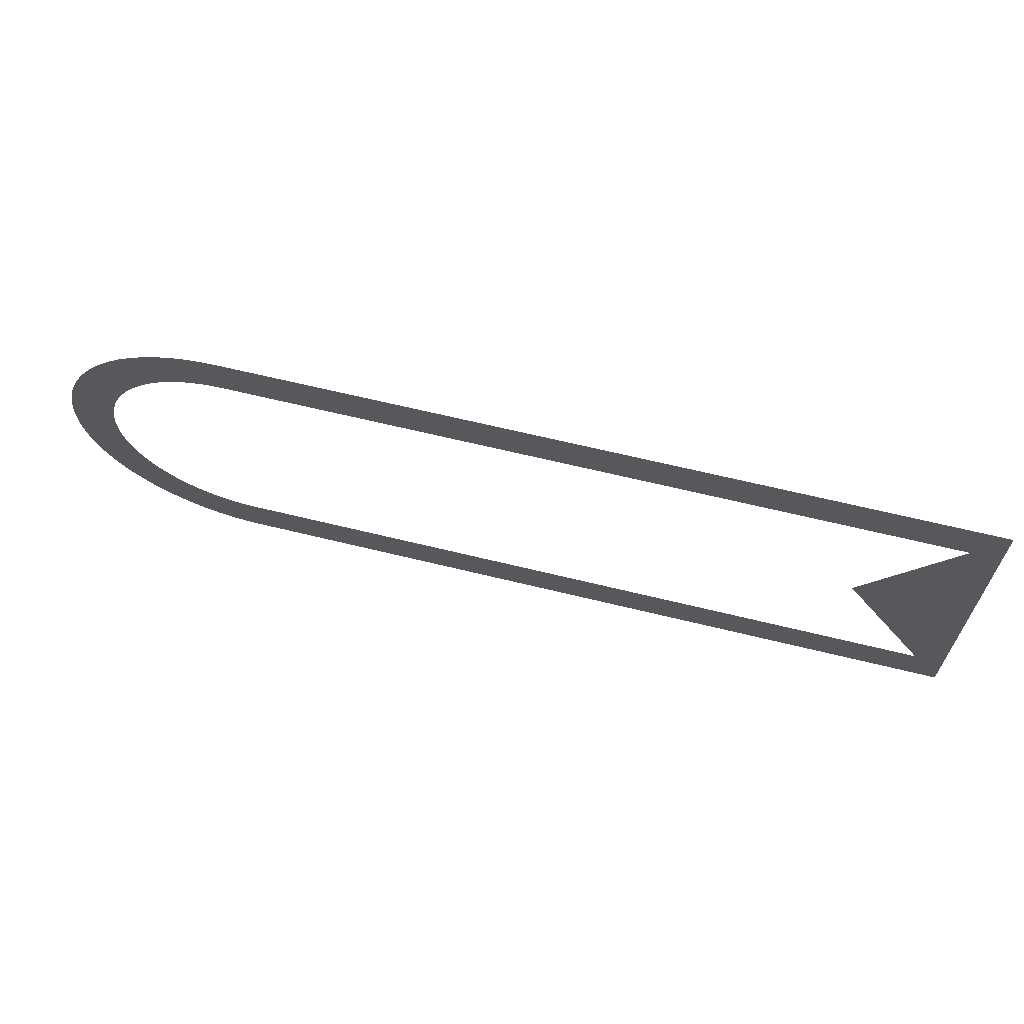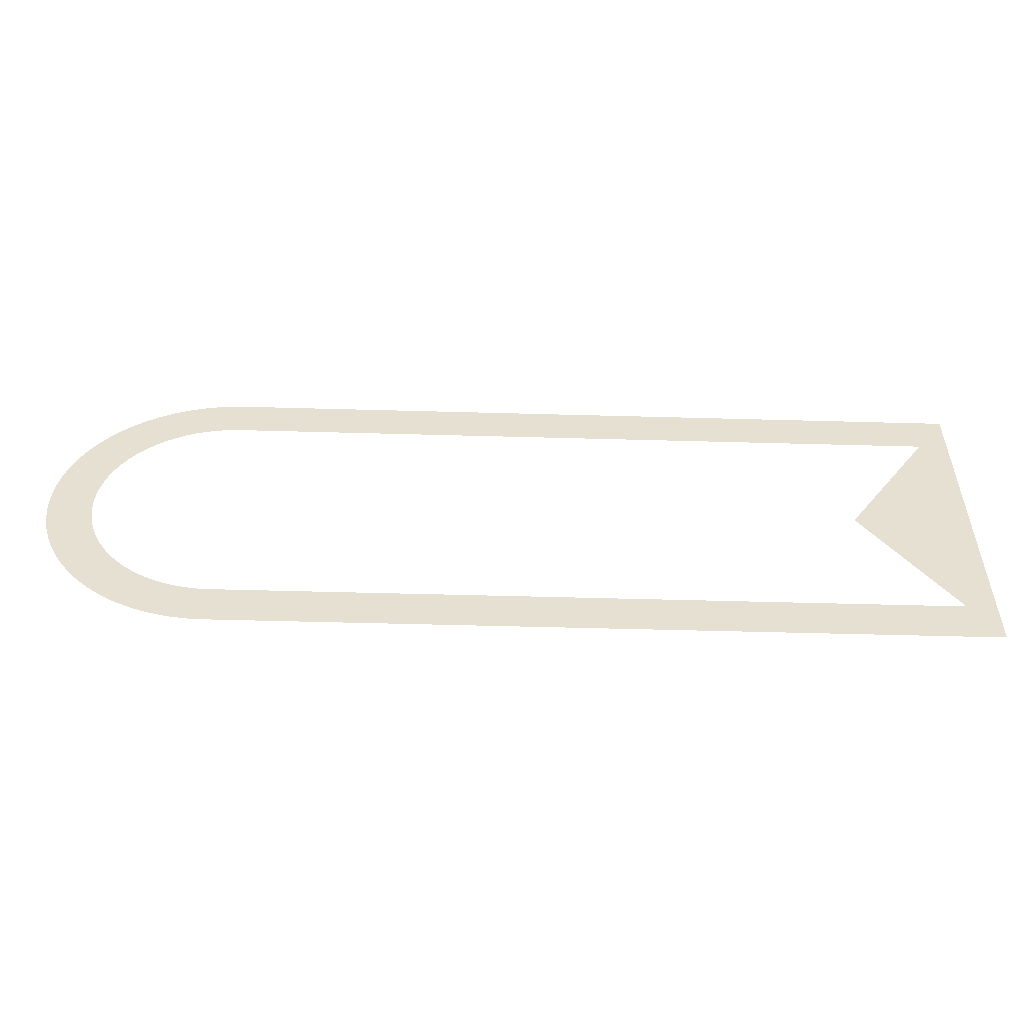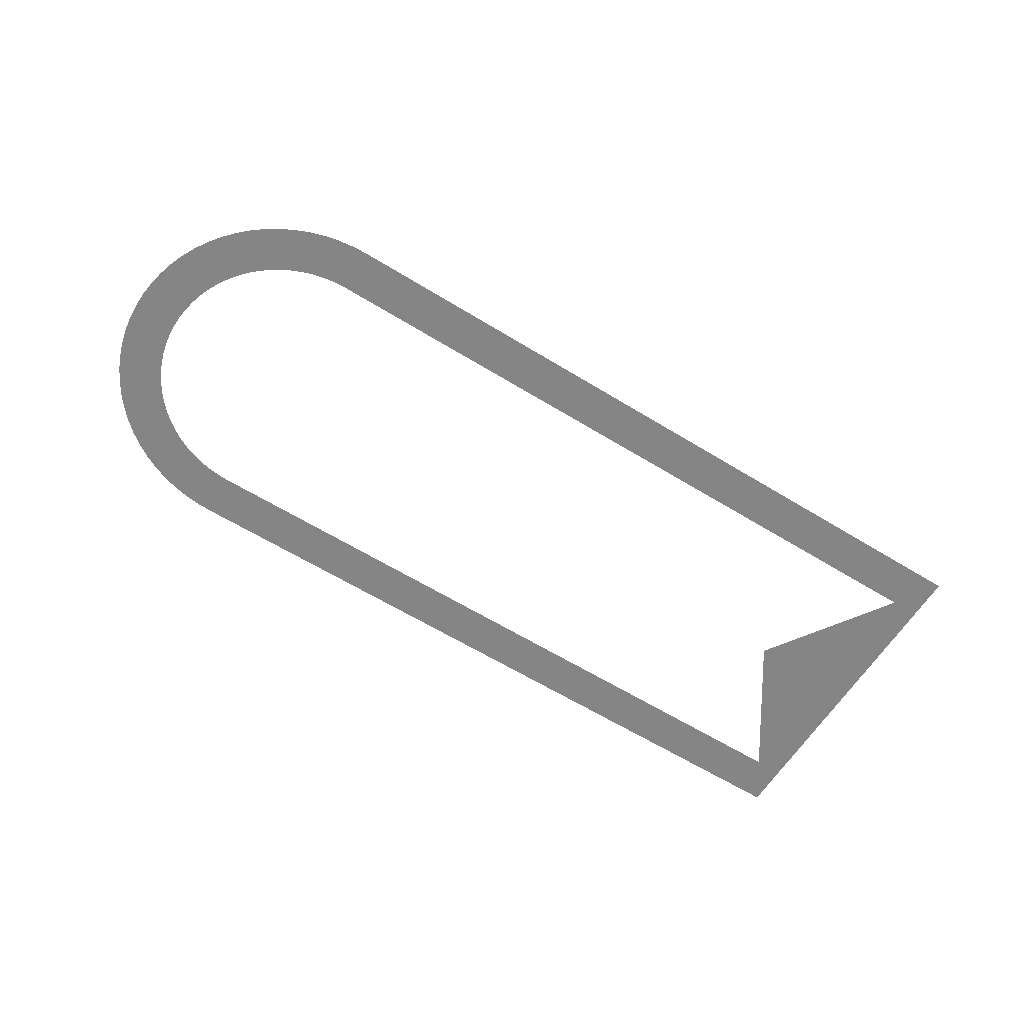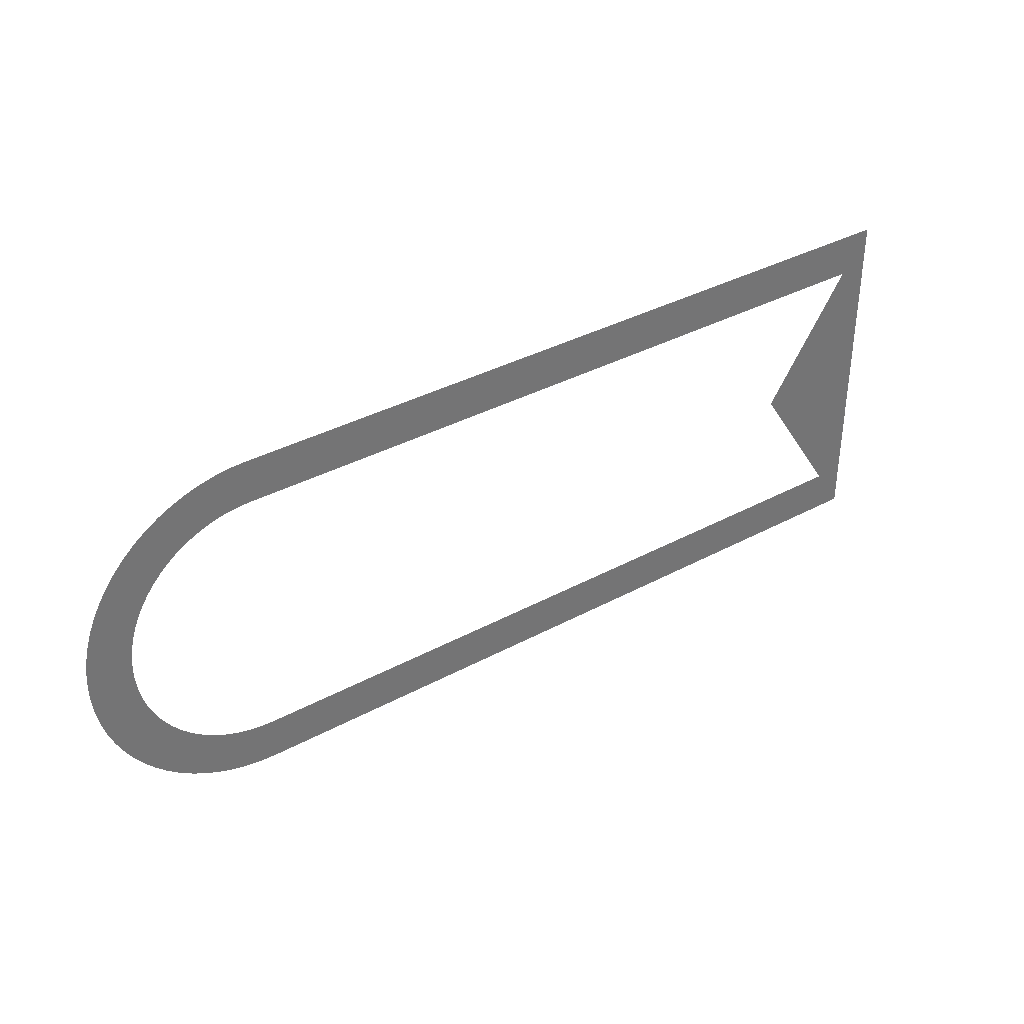
<metadata>
{"format":"obj","ext":"obj","renderer":"f3d","projection":"perspective","resolution":1024,"background":"white","views":[{"elev":64.7,"azim":13.9,"up":"+Z"},{"elev":-52.9,"azim":-1.7,"up":"+Z"},{"elev":-61.9,"azim":-32.0,"up":"+Y"},{"elev":36.2,"azim":-35.3,"up":"+Z"}]}
</metadata>
<code>
o AnswerHighlightLong
v 1.837e-18 0 0.03
v 2.449e-18 0 0.04
v -0.003486 0 0.03985
v -0.002615 0 0.02989
v -0.006946 0 0.03939
v -0.005209 0 0.02954
v -0.01035 0 0.03864
v -0.007765 0 0.02898
v -0.01368 0 0.03759
v -0.01026 0 0.02819
v -0.0169 0 0.03625
v -0.01268 0 0.02719
v -0.02 0 0.03464
v -0.015 0 0.02598
v -0.02294 0 0.03277
v -0.01721 0 0.02457
v -0.02571 0 0.03064
v -0.01928 0 0.02298
v -0.02828 0 0.02828
v -0.02121 0 0.02121
v -0.03064 0 0.02571
v -0.02298 0 0.01928
v -0.03277 0 0.02294
v -0.02457 0 0.01721
v -0.03464 0 0.02
v -0.02598 0 0.015
v -0.03625 0 0.0169
v -0.02719 0 0.01268
v -0.03759 0 0.01368
v -0.02819 0 0.01026
v -0.03864 0 0.01035
v -0.02898 0 0.007765
v -0.03939 0 0.006946
v -0.02954 0 0.005209
v -0.03985 0 0.003486
v -0.02989 0 0.002615
v -0.04 0 4.898e-18
v -0.03 0 3.674e-18
v -0.03985 0 -0.003486
v -0.02989 0 -0.002615
v -0.03939 0 -0.006946
v -0.02954 0 -0.005209
v -0.03864 0 -0.01035
v -0.02898 0 -0.007765
v -0.03759 0 -0.01368
v -0.02819 0 -0.01026
v -0.03625 0 -0.0169
v -0.02719 0 -0.01268
v -0.03464 0 -0.02
v -0.02598 0 -0.015
v -0.03277 0 -0.02294
v -0.02457 0 -0.01721
v -0.03064 0 -0.02571
v -0.02298 0 -0.01928
v -0.02828 0 -0.02828
v -0.02121 0 -0.02121
v -0.02571 0 -0.03064
v -0.01928 0 -0.02298
v -0.02294 0 -0.03277
v -0.01721 0 -0.02457
v -0.02 0 -0.03464
v -0.015 0 -0.02598
v -0.0169 0 -0.03625
v -0.01268 0 -0.02719
v -0.01368 0 -0.03759
v -0.01026 0 -0.02819
v -0.01035 0 -0.03864
v -0.007765 0 -0.02898
v -0.006946 0 -0.03939
v -0.005209 0 -0.02954
v -0.003486 0 -0.03985
v -0.002615 0 -0.02989
v -7.348e-18 0 -0.04
v -5.511e-18 0 -0.03
v 0 0 -0.04
v 0.17 0 -0.04
v 0.17 0 -0.03
v 0 0 -0.03
v 0 0 0.03
v 0.17 0 0.03
v 0.17 0 0.04
v 0 0 0.04
v 0.1433 0 0
g AnswerHighlightLong
f 1 2 3 4
f 4 3 5 6
f 6 5 7 8
f 8 7 9 10
f 10 9 11 12
f 12 11 13 14
f 14 13 15 16
f 16 15 17 18
f 18 17 19 20
f 20 19 21 22
f 22 21 23 24
f 24 23 25 26
f 26 25 27 28
f 28 27 29 30
f 30 29 31 32
f 32 31 33 34
f 34 33 35 36
f 36 35 37 38
f 38 37 39 40
f 40 39 41 42
f 42 41 43 44
f 44 43 45 46
f 46 45 47 48
f 48 47 49 50
f 50 49 51 52
f 52 51 53 54
f 54 53 55 56
f 56 55 57 58
f 58 57 59 60
f 60 59 61 62
f 62 61 63 64
f 64 63 65 66
f 66 65 67 68
f 68 67 69 70
f 70 69 71 72
f 72 71 73 74
f 75 76 77 78
f 79 80 81 82
f 76 81 83

</code>
